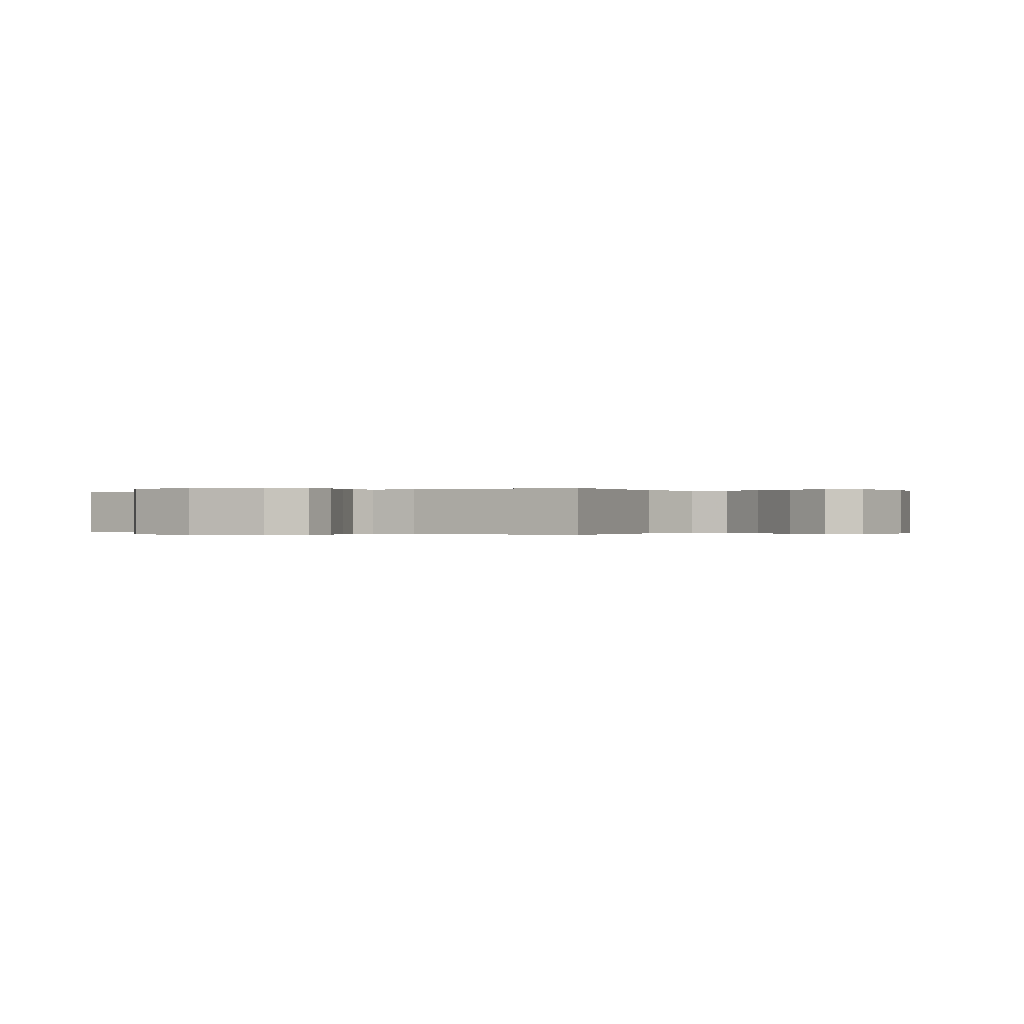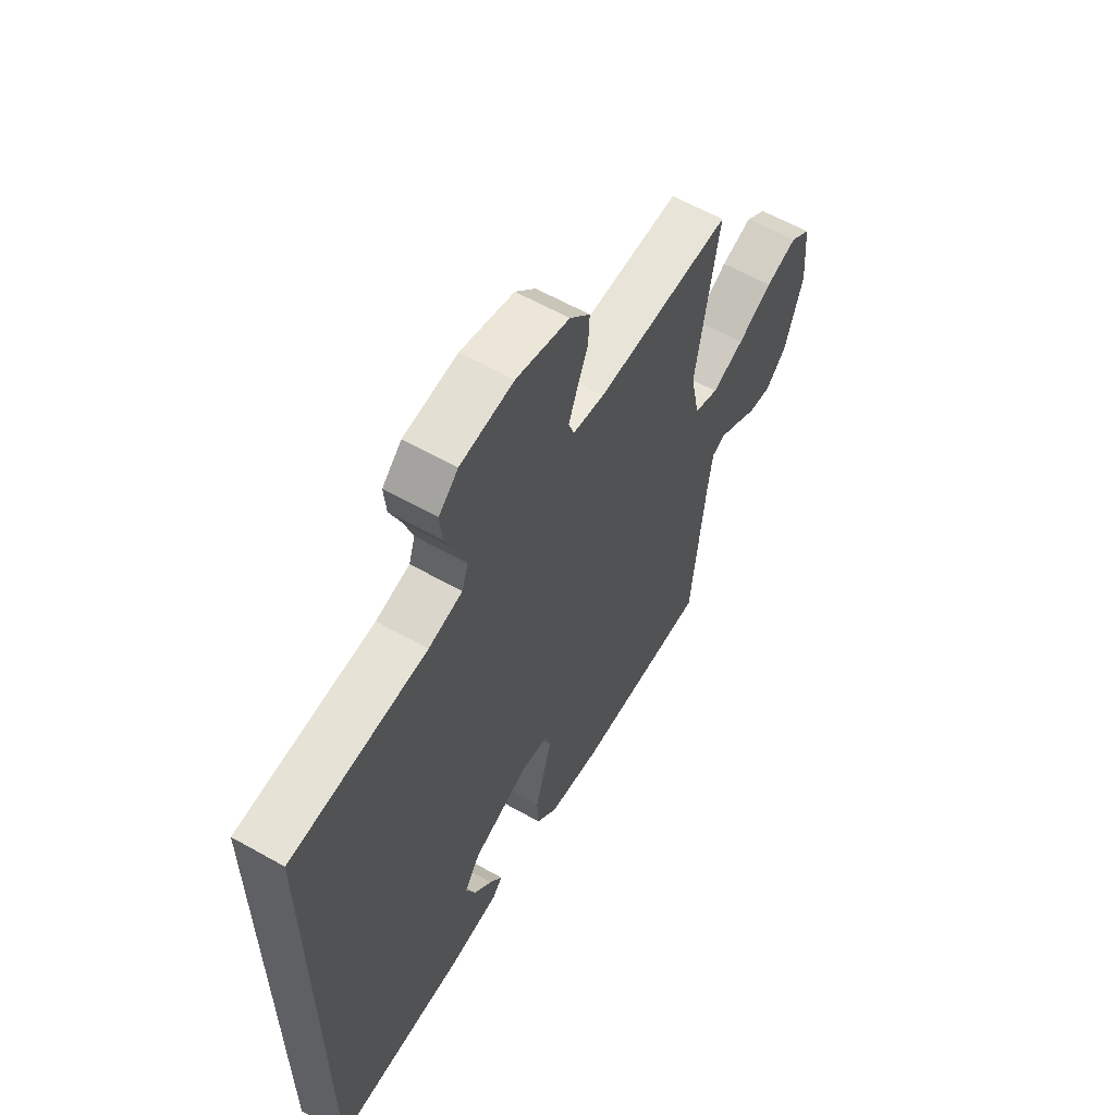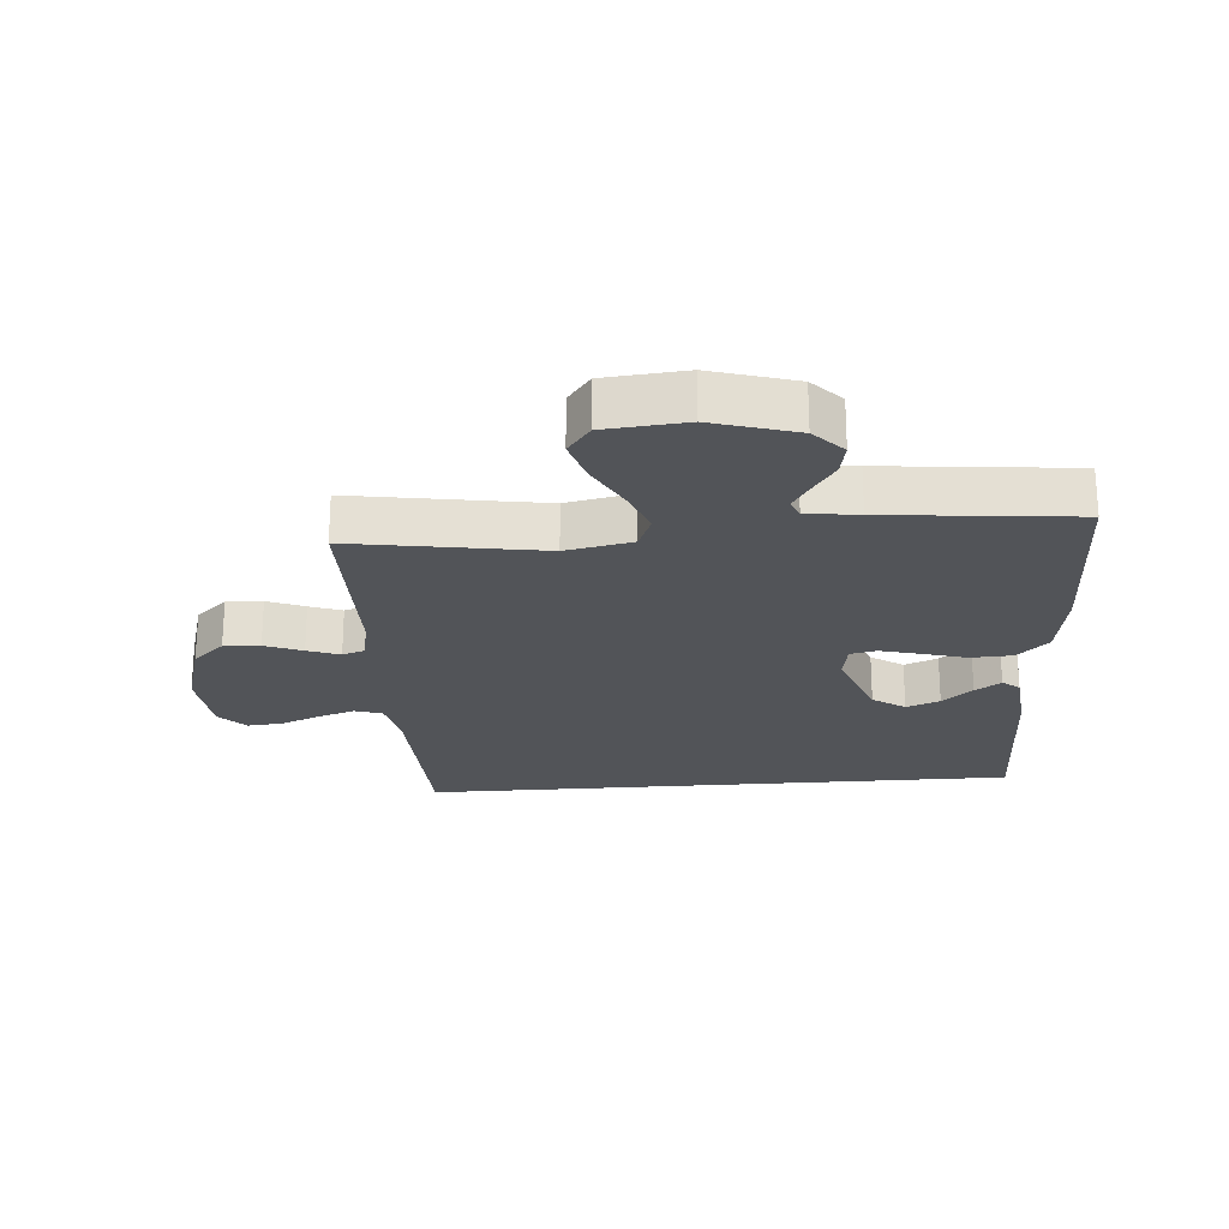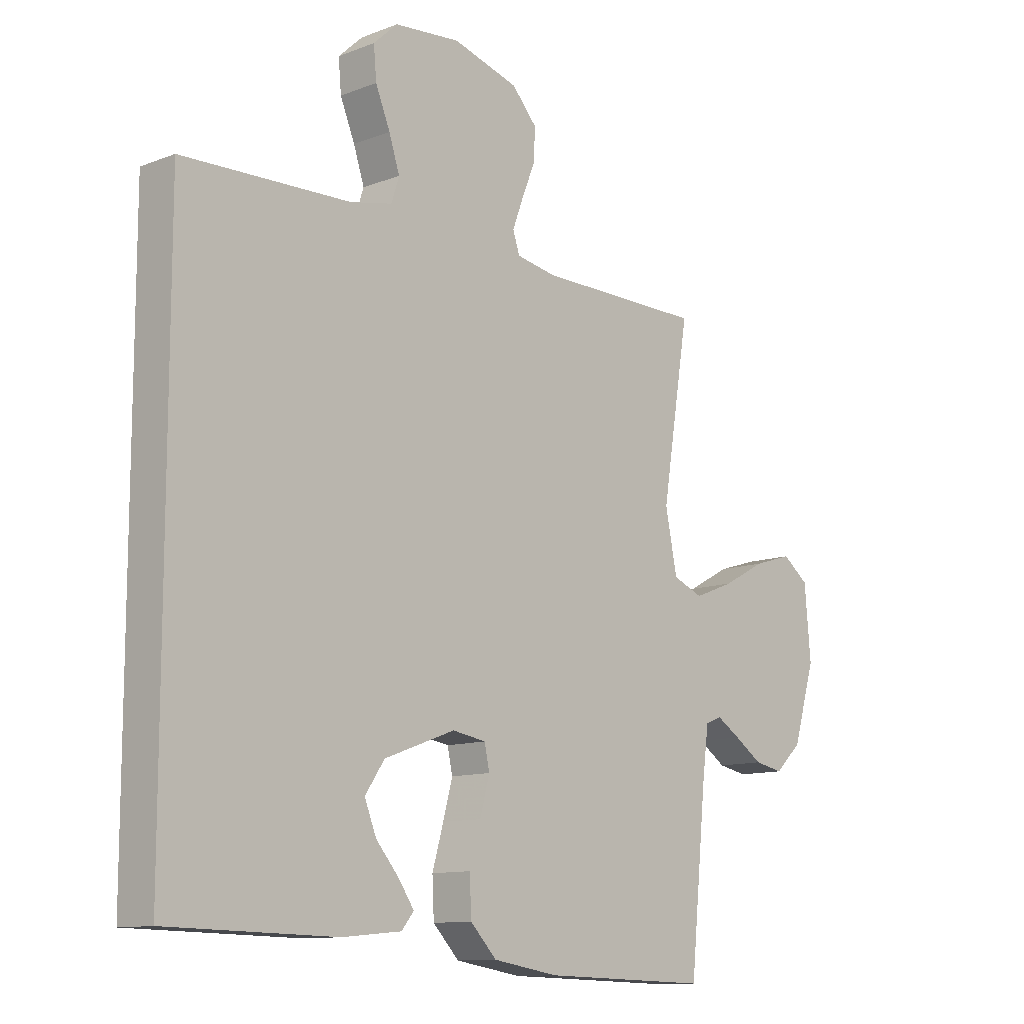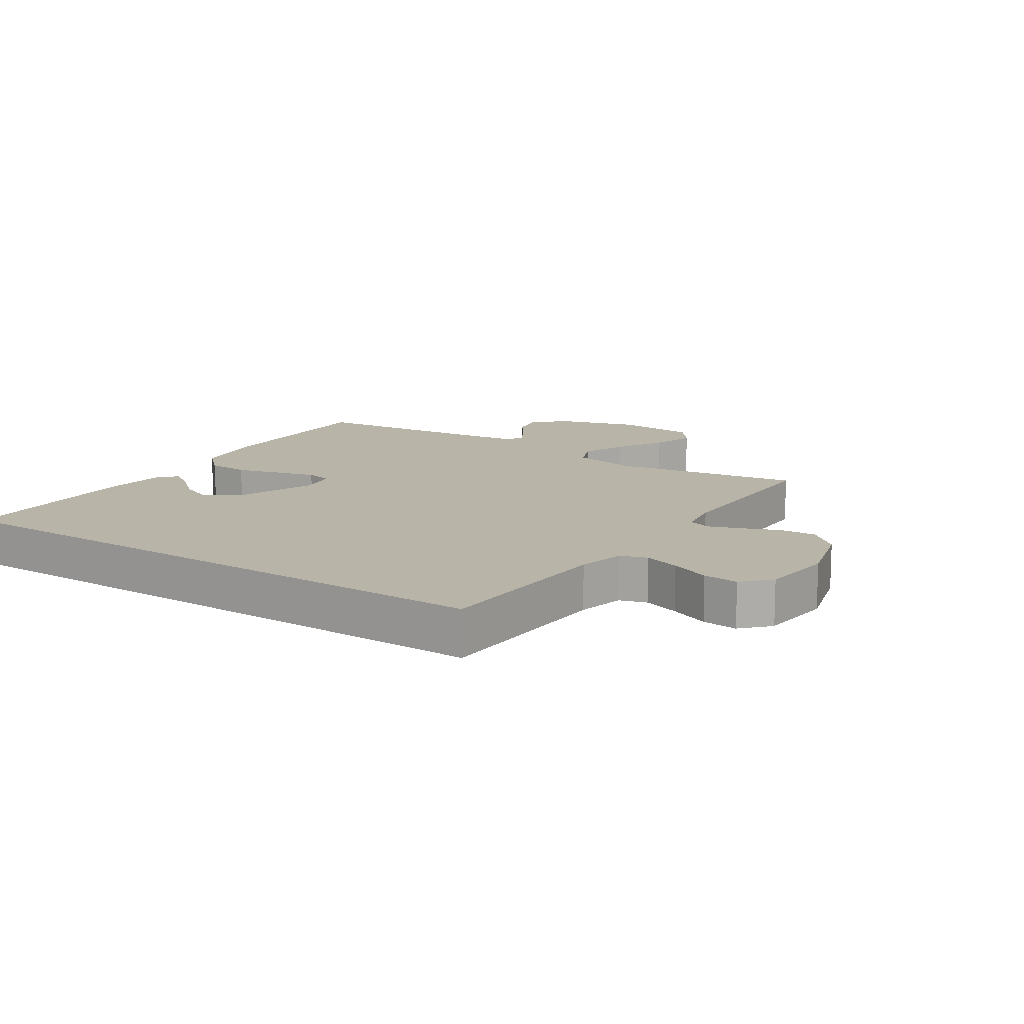
<metadata>
{"format":"obj","ext":"obj","renderer":"f3d","projection":"perspective","resolution":1024,"background":"white","views":[{"elev":-0.1,"azim":33.4,"up":"+Y"},{"elev":60.7,"azim":-60.1,"up":"+Z"},{"elev":-23.2,"azim":94.6,"up":"+Y"},{"elev":-11.4,"azim":-46.9,"up":"+Z"},{"elev":13.1,"azim":-56.1,"up":"+Y"}]}
</metadata>
<code>
v -0.5 0.07 0.506
v -0.2 0.07 0.516
v -0.125 0.07 0.532
v -0.111 0.07 0.575
v -0.13 0.07 0.633
v -0.156 0.07 0.696
v -0.161 0.07 0.752
v -0.118 0.07 0.792
v 0 0.07 0.803
v 0.118 0.07 0.769
v 0.163 0.07 0.719
v 0.16 0.07 0.662
v 0.136 0.07 0.603
v 0.117 0.07 0.552
v 0.129 0.07 0.516
v 0.2 0.07 0.503
v 0.5 0.07 0.5
v 0.451 0.07 0.2
v 0.472 0.07 0.095
v 0.526 0.07 0.073
v 0.598 0.07 0.101
v 0.675 0.07 0.142
v 0.745 0.07 0.163
v 0.792 0.07 0.127
v 0.803 0.07 0
v 0.763 0.07 -0.132
v 0.715 0.07 -0.177
v 0.663 0.07 -0.167
v 0.613 0.07 -0.133
v 0.57 0.07 -0.106
v 0.541 0.07 -0.118
v 0.53 0.07 -0.2
v 0.5 0.07 -0.5
v 0.2 0.07 -0.492
v 0.082 0.07 -0.473
v 0.035 0.07 -0.424
v 0.032 0.07 -0.358
v 0.052 0.07 -0.288
v 0.069 0.07 -0.225
v 0.06 0.07 -0.183
v 0 0.07 -0.173
v -0.127 0.07 -0.22
v -0.162 0.07 -0.271
v -0.141 0.07 -0.324
v -0.1 0.07 -0.372
v -0.072 0.07 -0.413
v -0.094 0.07 -0.44
v -0.2 0.07 -0.45
v -0.5 0.07 -0.444
v -0.5 0 0.506
v -0.2 0 0.516
v -0.125 0 0.532
v -0.111 0 0.575
v -0.13 0 0.633
v -0.156 0 0.696
v -0.161 0 0.752
v -0.118 0 0.792
v 0 0 0.803
v 0.118 0 0.769
v 0.163 0 0.719
v 0.16 0 0.662
v 0.136 0 0.603
v 0.117 0 0.552
v 0.129 0 0.516
v 0.2 0 0.503
v 0.5 0 0.5
v 0.451 0 0.2
v 0.472 0 0.095
v 0.526 0 0.073
v 0.598 0 0.101
v 0.675 0 0.142
v 0.745 0 0.163
v 0.792 0 0.127
v 0.803 0 0
v 0.763 0 -0.132
v 0.715 0 -0.177
v 0.663 0 -0.167
v 0.613 0 -0.133
v 0.57 0 -0.106
v 0.541 0 -0.118
v 0.53 0 -0.2
v 0.5 0 -0.5
v 0.2 0 -0.492
v 0.082 0 -0.473
v 0.035 0 -0.424
v 0.032 0 -0.358
v 0.052 0 -0.288
v 0.069 0 -0.225
v 0.06 0 -0.183
v 0 0 -0.173
v -0.127 0 -0.22
v -0.162 0 -0.271
v -0.141 0 -0.324
v -0.1 0 -0.372
v -0.072 0 -0.413
v -0.094 0 -0.44
v -0.2 0 -0.45
v -0.5 0 -0.444
f 48 49 1 2
f 44 45 46 47
f 44 47 48
f 43 44 48
f 35 36 37 38
f 35 38 39
f 32 33 34 35
f 31 32 35 39
f 30 31 39 40
f 26 27 28 29
f 26 29 30
f 25 26 30
f 21 22 23 24
f 20 21 24 25
f 16 17 18
f 15 16 18 19
f 10 11 12 13
f 10 13 14
f 9 10 14
f 8 9 14 15
f 5 6 7 8
f 4 5 8 15
f 43 48 2 3
f 42 43 3 4
f 41 42 4 15
f 40 41 15 19
f 20 25 30 40
f 19 20 40
f 51 50 98 97
f 96 95 94 93
f 97 96 93
f 97 93 92
f 87 86 85 84
f 88 87 84
f 84 83 82 81
f 88 84 81 80
f 89 88 80 79
f 78 77 76 75
f 79 78 75
f 79 75 74
f 73 72 71 70
f 74 73 70 69
f 67 66 65
f 68 67 65 64
f 62 61 60 59
f 63 62 59
f 63 59 58
f 64 63 58 57
f 57 56 55 54
f 64 57 54 53
f 52 51 97 92
f 53 52 92 91
f 64 53 91 90
f 68 64 90 89
f 89 79 74 69
f 89 69 68
f 1 50 51 2
f 2 51 52 3
f 3 52 53 4
f 4 53 54 5
f 5 54 55 6
f 6 55 56 7
f 7 56 57 8
f 8 57 58 9
f 9 58 59 10
f 10 59 60 11
f 11 60 61 12
f 12 61 62 13
f 13 62 63 14
f 14 63 64 15
f 15 64 65 16
f 16 65 66 17
f 17 66 67 18
f 18 67 68 19
f 19 68 69 20
f 20 69 70 21
f 21 70 71 22
f 22 71 72 23
f 23 72 73 24
f 24 73 74 25
f 25 74 75 26
f 26 75 76 27
f 27 76 77 28
f 28 77 78 29
f 29 78 79 30
f 30 79 80 31
f 31 80 81 32
f 32 81 82 33
f 33 82 83 34
f 34 83 84 35
f 35 84 85 36
f 36 85 86 37
f 37 86 87 38
f 38 87 88 39
f 39 88 89 40
f 40 89 90 41
f 41 90 91 42
f 42 91 92 43
f 43 92 93 44
f 44 93 94 45
f 45 94 95 46
f 46 95 96 47
f 47 96 97 48
f 48 97 98 49
f 49 98 50 1

</code>
